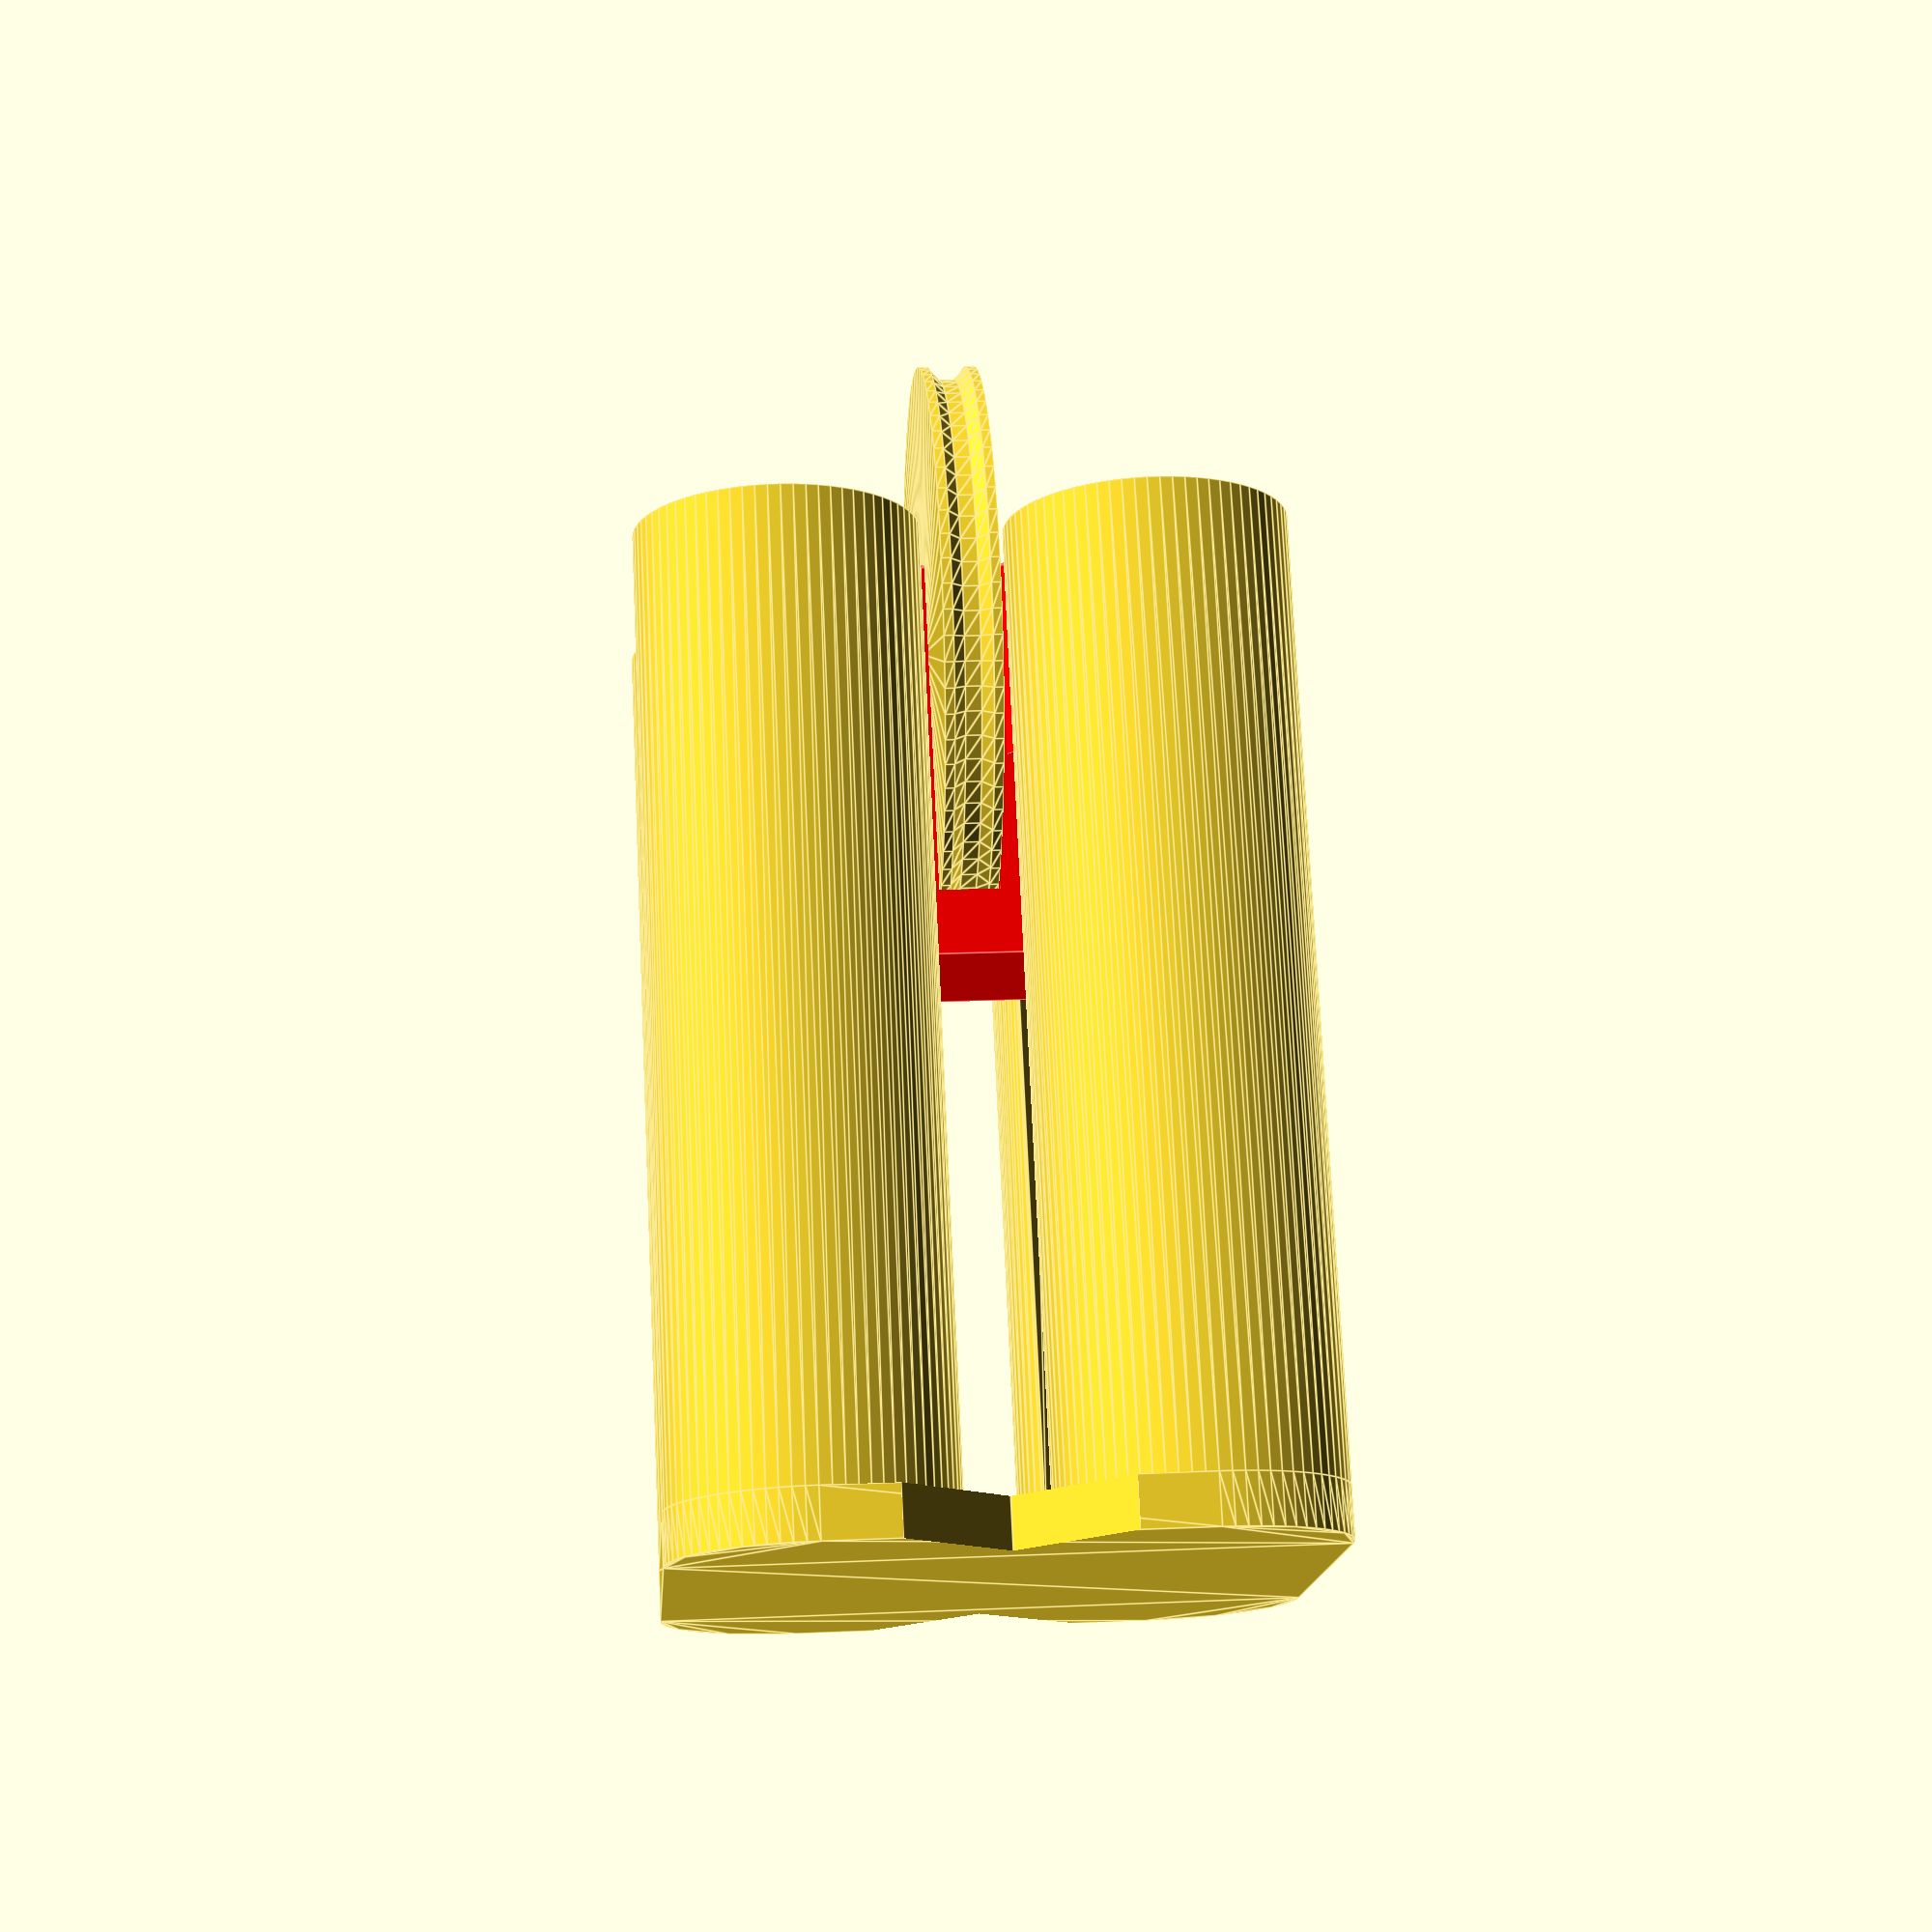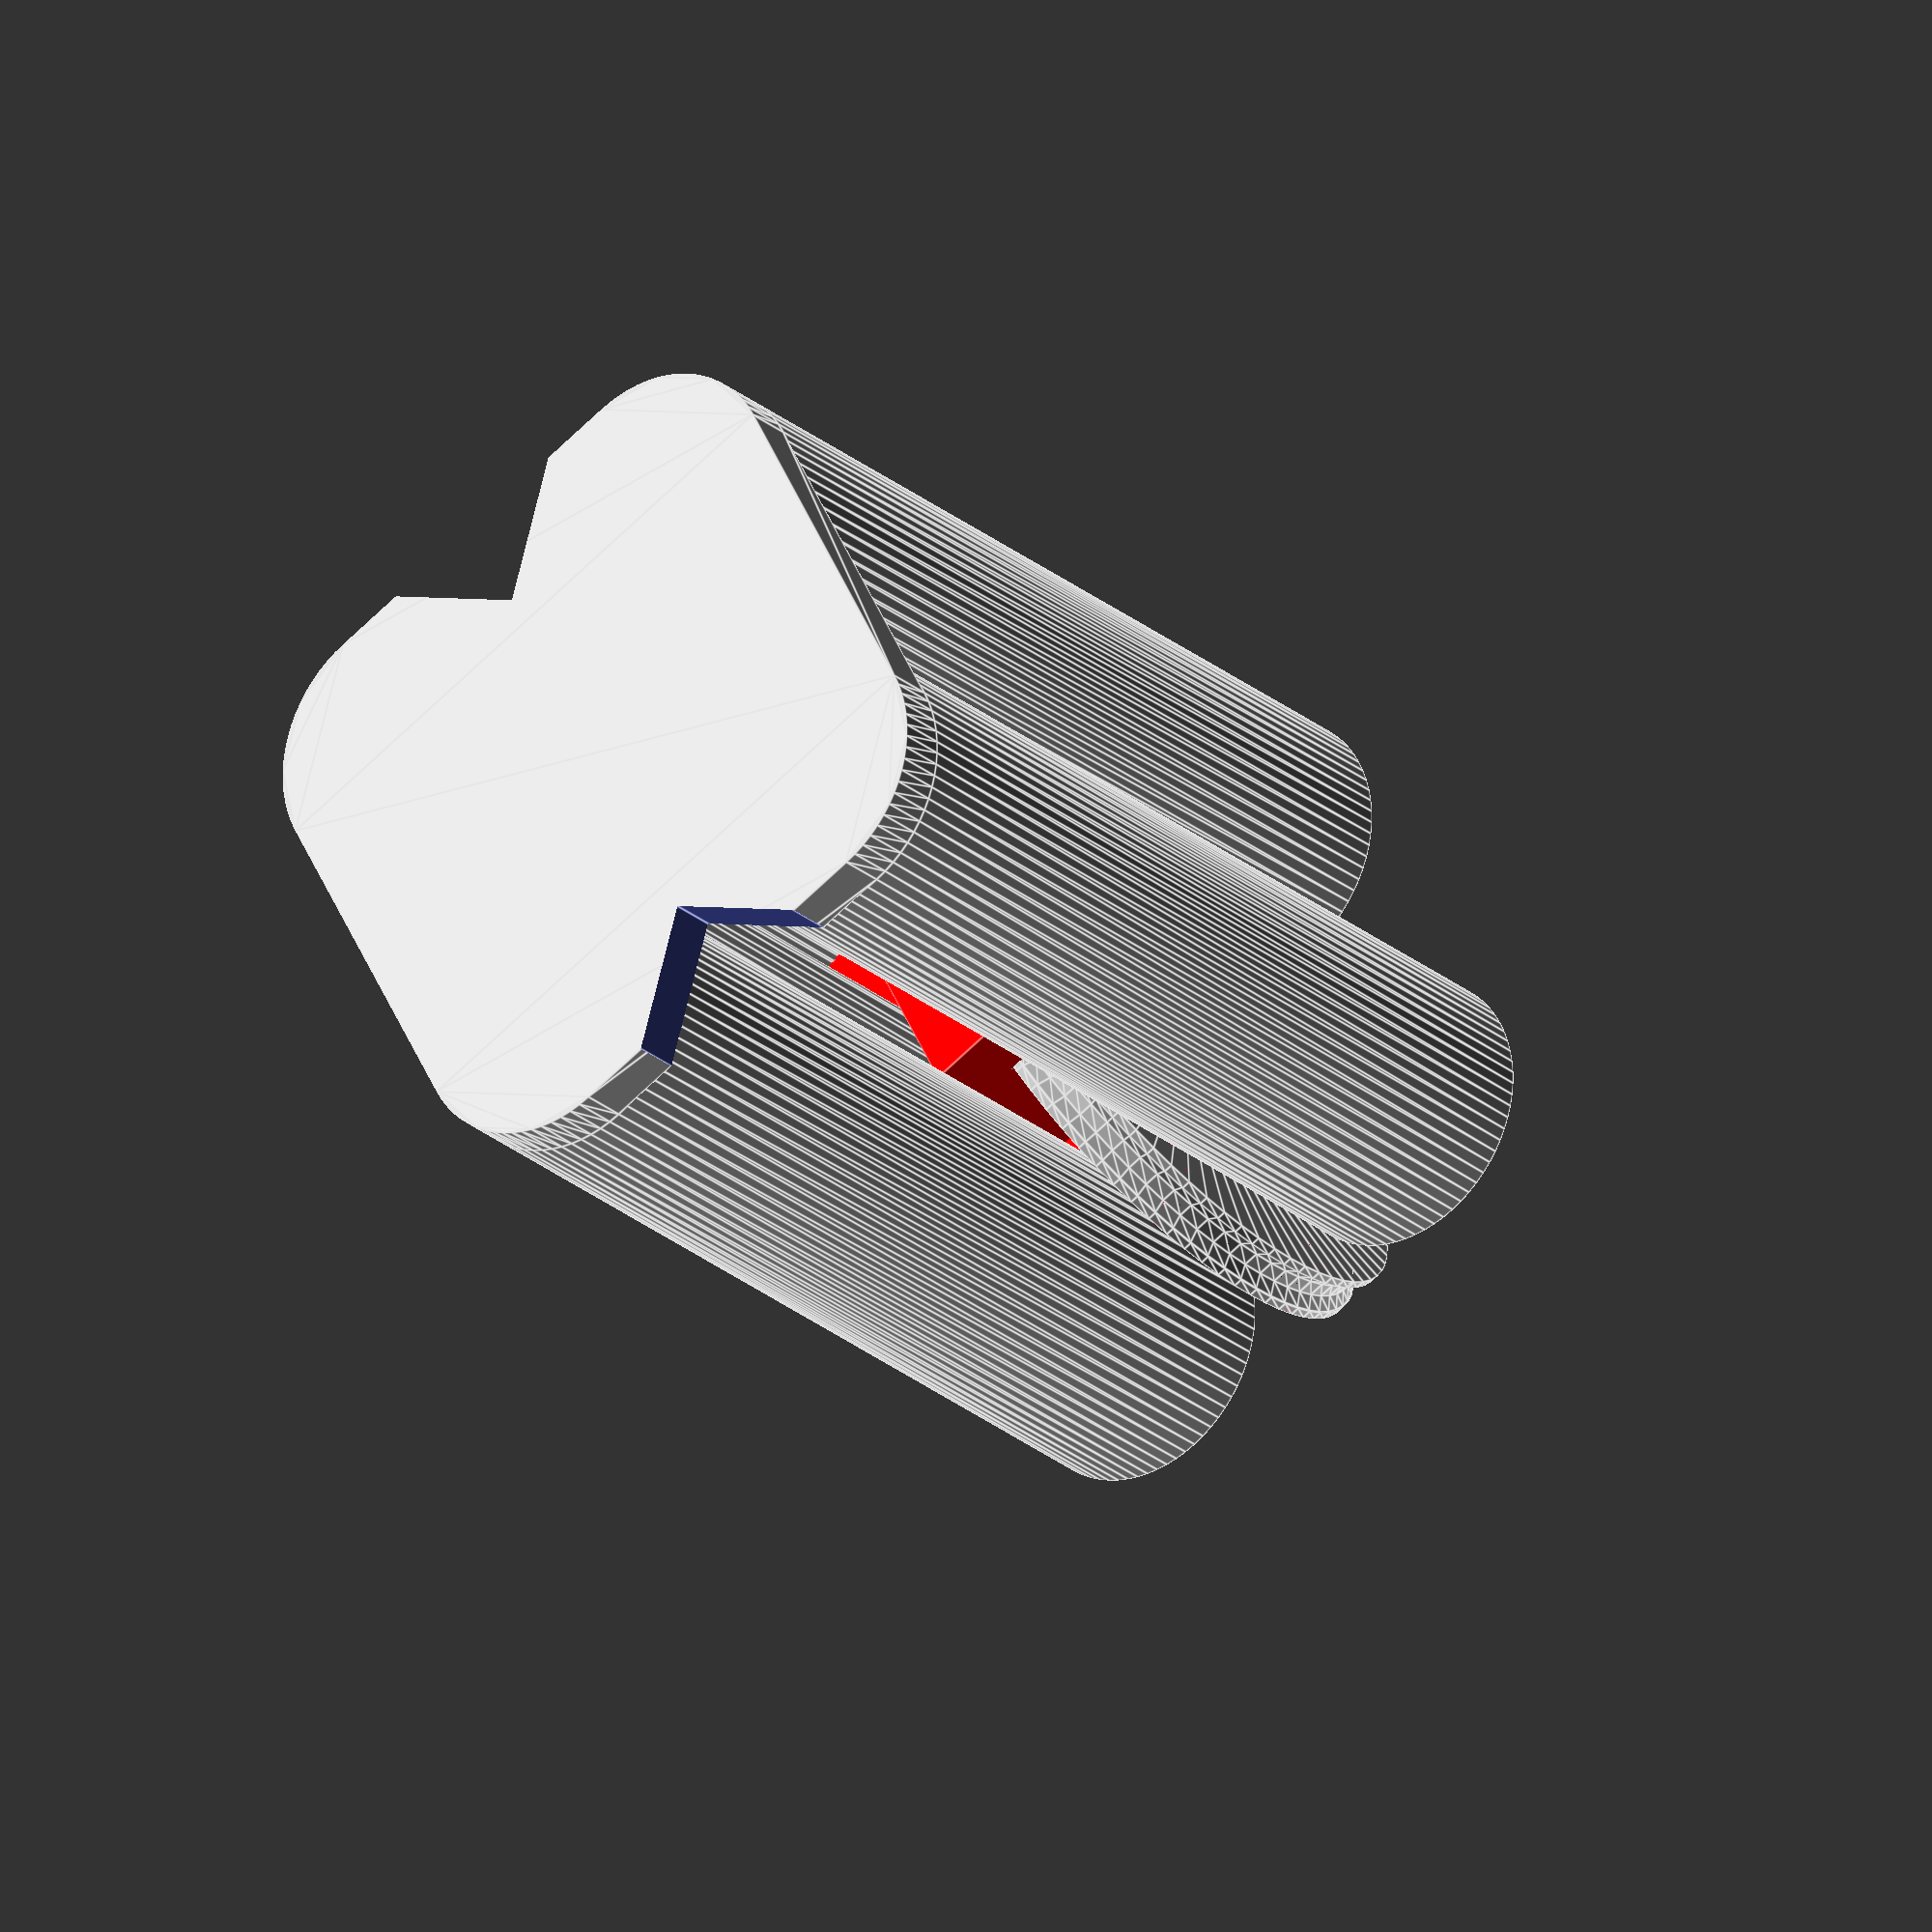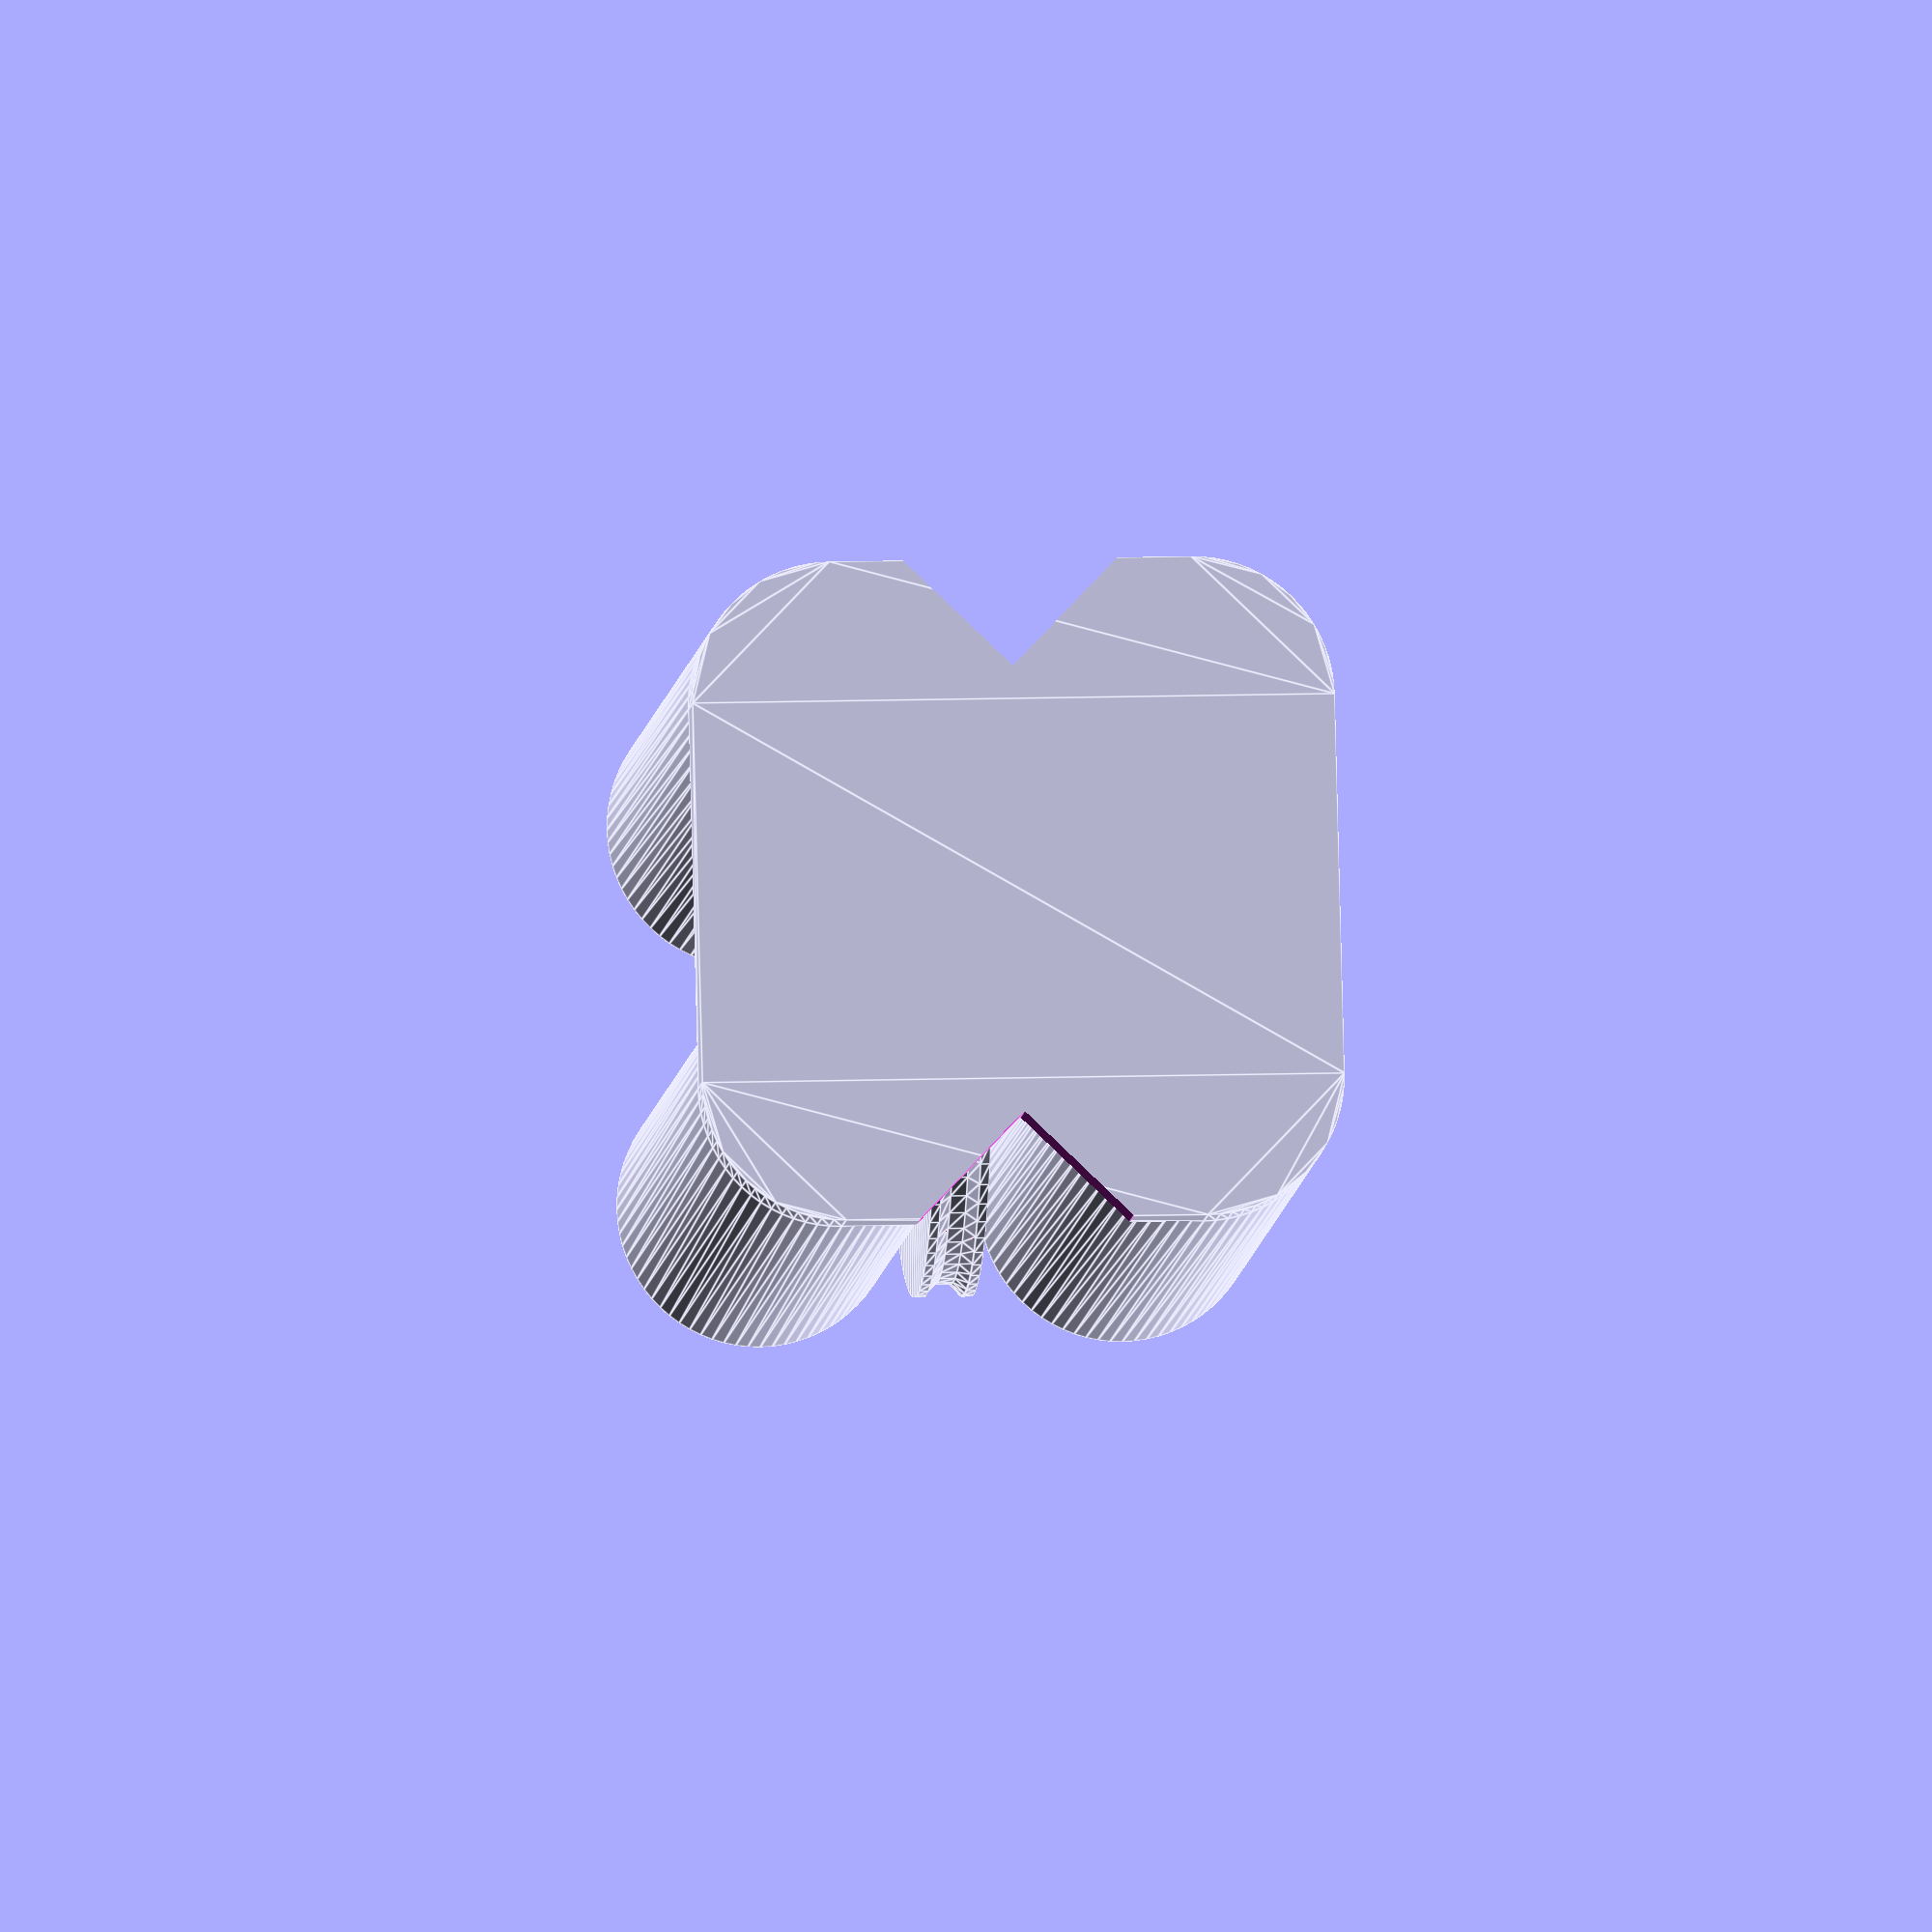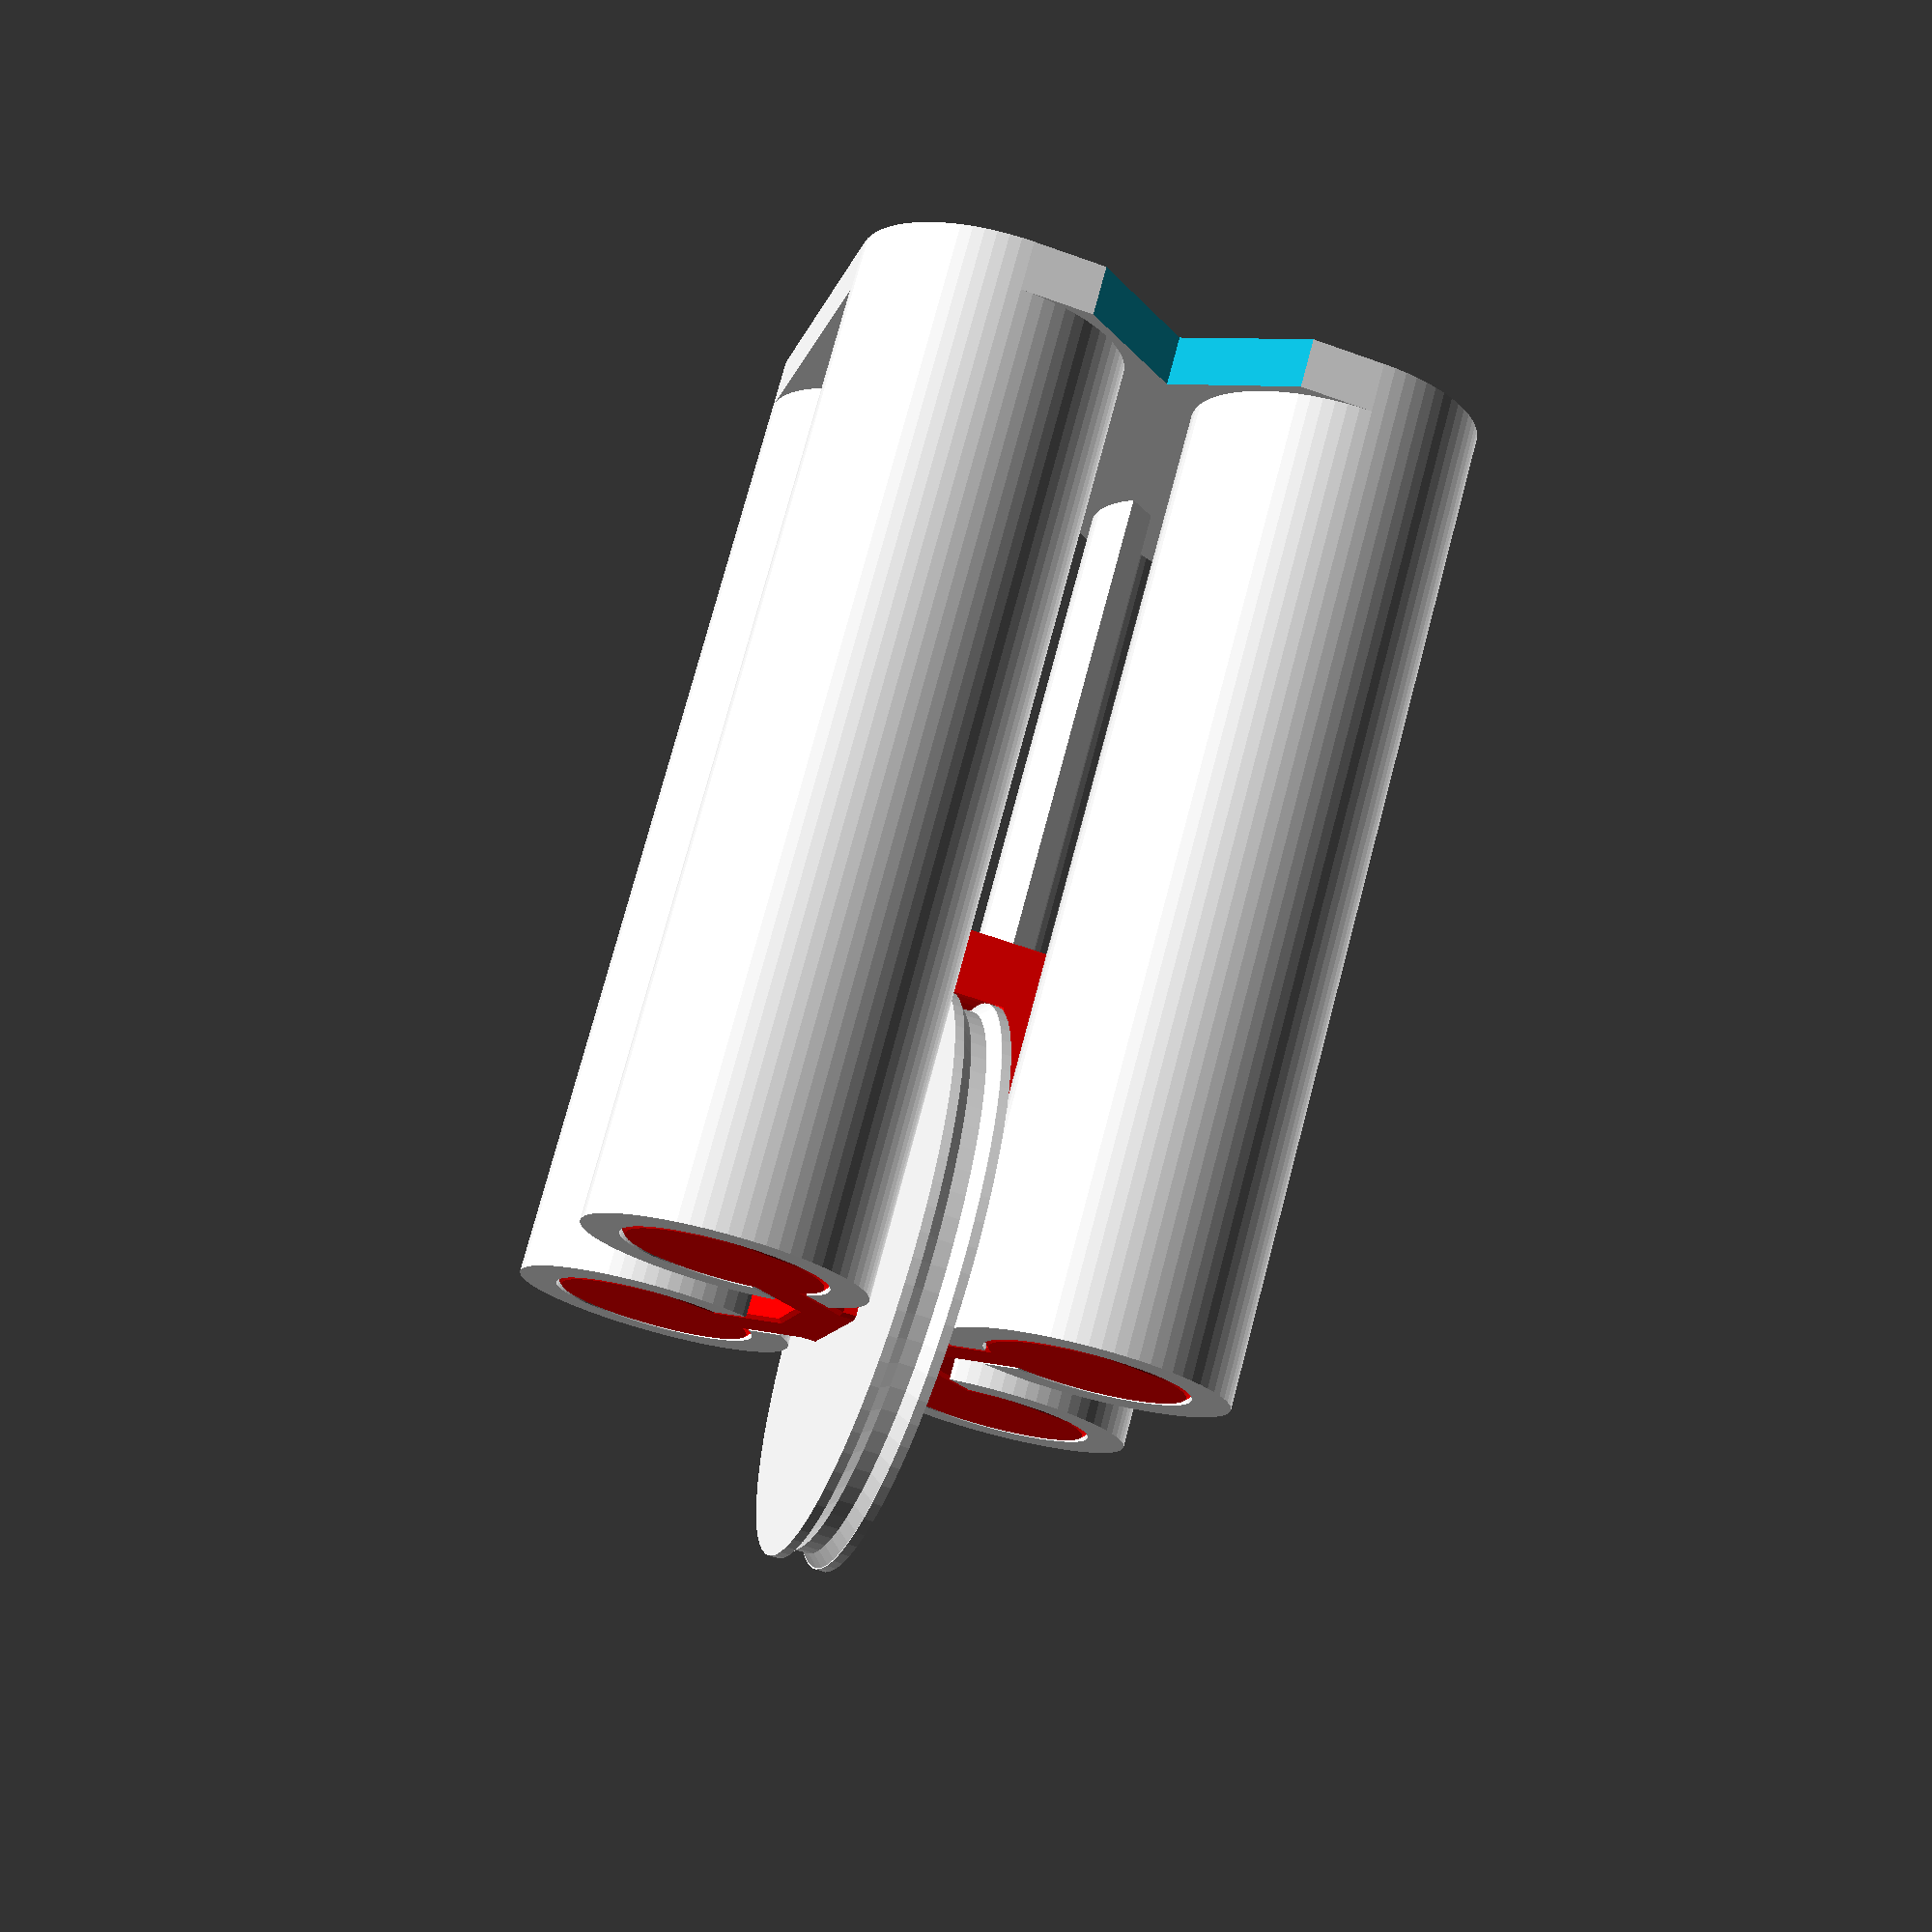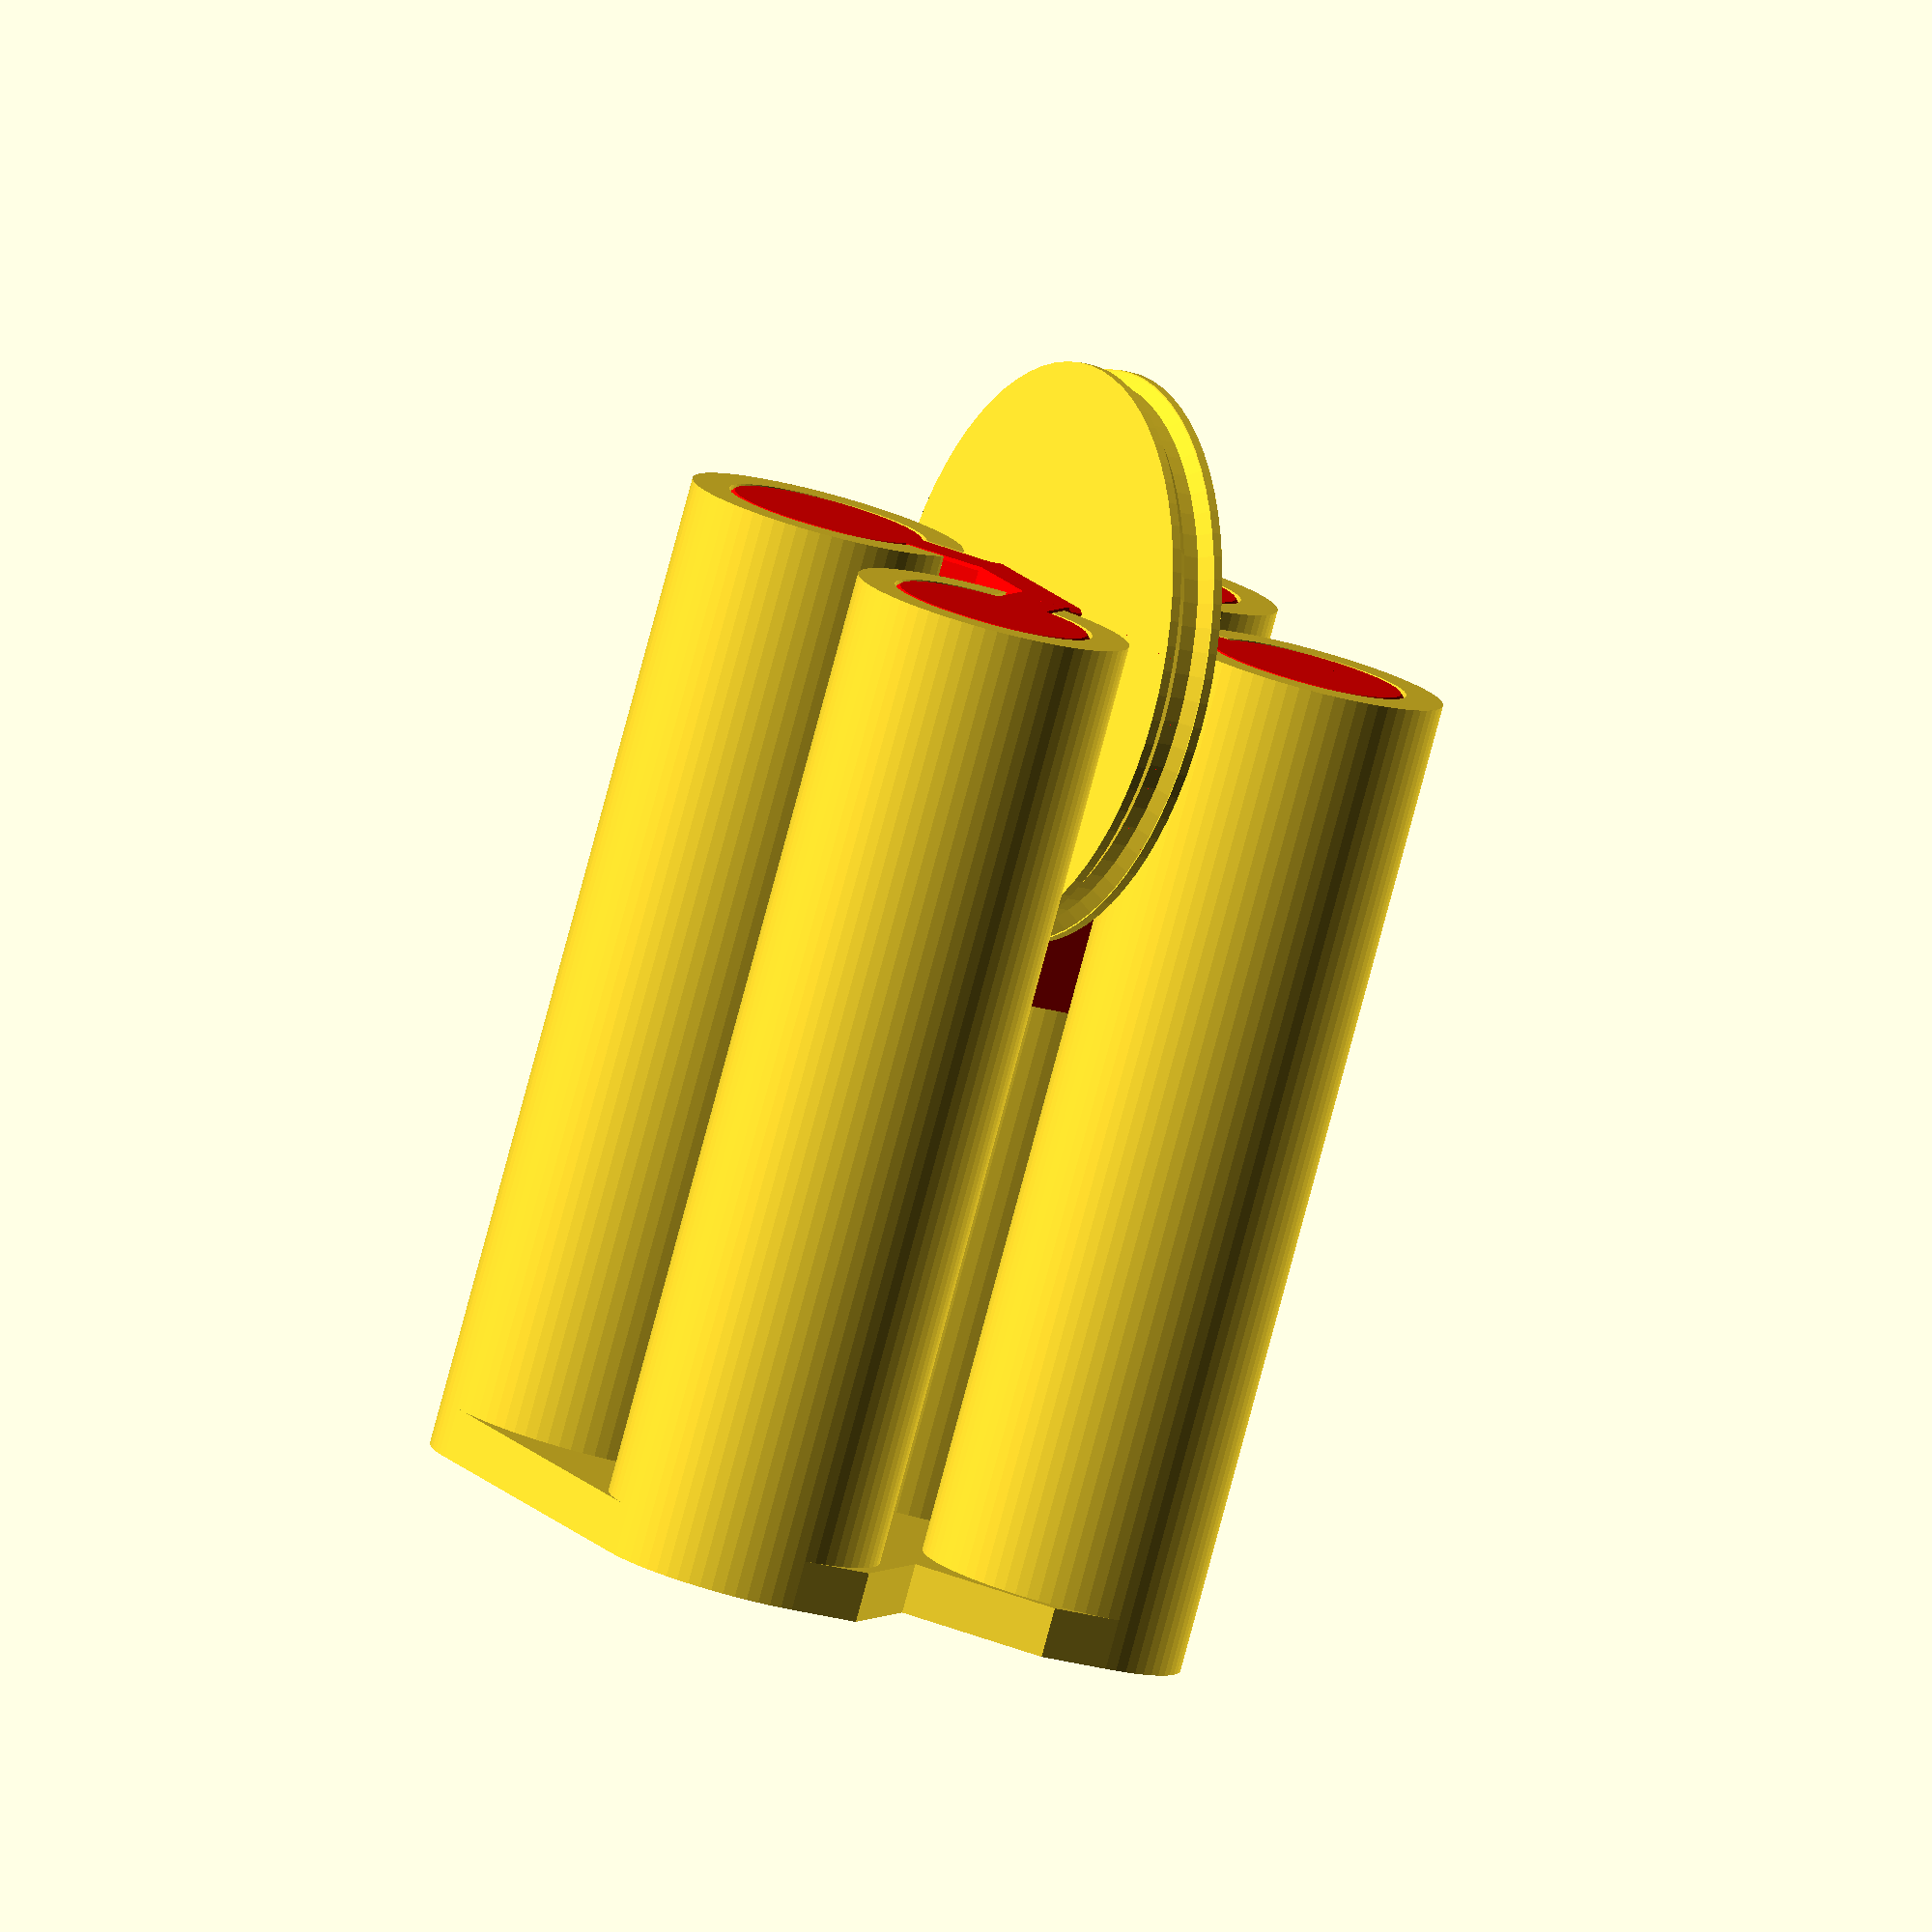
<openscad>
// Clearances are expressed as the total across both sides of a joint.
snug = 0.15;  // Snug, but can still move.
loose = 0.3;  // Moves easily.

$fa = 5;
$fs = 0.2;
eps = 0.001;

// Menards 5/8 x 2-3/4 x 0.04 WG compression spring.
spring_od = 5/8 * 25.4;
// Subtract 10 from the relaxed length so everything is slightly tensioned
// all the time.
spring_max_length = 2.75 * 25.4 - 10;
spring_min_length = 16;  // Approximate.

tube_wall = 3;
tube_id = spring_od + loose;
tube_od = tube_id + 2*tube_wall;
axle_diameter = 5;

// 550 paracord.
string_diameter = 3;

wheel_diameter = axle_diameter + 2*spring_od + 3*tube_wall;
wheel_thickness = string_diameter + 1.5;

axle_plate_thickness = 4;

axle_cap_thickness = 2;
axle_cap_diameter = axle_diameter + 3;

// How much overlap between the tube and the spring follower when the spring
// is at its max length. This should be fairly large to keep the follower
// from getting cocked in the channels.
follower_length = spring_od;

tube_length = spring_max_length + follower_length;
tube_wall_slot_thickness = 5;

module octagon(diameter) {
  intersection_for(a = [0, 45])
    rotate([0, 0, a])
      square(diameter, center=true);
}

// A cylinder or cube with a flared bottom ends, useful for dealing with
// elephant's foot on pins or holes.
small_flare = 0.3;
module spool(height, radius, flare) {
  translate([0, 0, abs(flare)-eps])
    cylinder(height-abs(flare)+eps, radius, radius);
  linear_extrude(abs(flare), scale=radius/(radius+flare))
    circle(radius+flare);
}

// Like spool, but for cubes.
module cube_spool(dims, flare) {
  translate([0, 0, abs(flare)-eps])
    cube([dims.x, dims.y, dims.z - abs(flare) + eps]);

  translate([dims.x/2, dims.y/2, 0])
    linear_extrude(abs(flare), scale=[dims.x/(dims.x+2*flare), dims.y/(dims.y+2*flare)])
      translate([-(dims.x+2*flare)/2, -(dims.y+2*flare)/2, abs(flare)-eps])
        square([dims.x+2*flare, dims.y+2*flare]);
}

module wheel() {
  difference() {
    rotate_extrude() {
      difference() {
        square([wheel_diameter/2, wheel_thickness]);
        translate([wheel_diameter/2 + string_diameter*0.17, wheel_thickness/2])
          octagon(string_diameter);
      }
    }
    
    translate([0, 0, -eps])
      spool(wheel_thickness+2*eps, axle_diameter/2 + snug, small_flare);
  }
}

module axle() {
  spool(wheel_thickness + 2*axle_plate_thickness + axle_cap_thickness, axle_diameter/2, -small_flare);

  intersection() {
    spool(axle_cap_thickness, axle_cap_diameter/2, -small_flare);
    
    // Make sure the cap fits between the fingers.
    cube([axle_cap_diameter*0.85, 30, 6], center=true);
  }
}

module tube() {
  linear_extrude(tube_length) {
    difference() {
      circle(d=tube_od);
      circle(d=tube_id);
    
      rotate([0, 0, 225])
        translate([tube_id*0.4, -tube_wall_slot_thickness/2, -1])
          square([tube_wall*2.5, tube_wall_slot_thickness]);
    }
  }
}

tube_x_offset = tube_od/2 + axle_cap_diameter/2;
// Make sure the tube is not close to rubbing against the wheel, even if
// the follower wiggles a bit.
tube_y_offset = tube_od/2 + wheel_thickness/2 + 1;

module tubes() {
  plate_thickness = 4;

  // The plate.
  translate([0, 0, -plate_thickness]) {
    difference() {
      linear_extrude(plate_thickness + eps)
        hull()
          for (a = [-1, 1], b = [-1, 1])
            scale([a, b, 1])
              translate([tube_x_offset, tube_y_offset, 0])
                circle(d=tube_od);
          
      // Side cutouts for the string.
      for (a = [-1, 1])
        scale([a, 1, 1])
          translate([tube_x_offset + tube_od/2, 0, 0])
            rotate([0, 0, 45])
              translate([-6, -6, -1])
                cube([12, 12, plate_thickness+2]);
    }
  }
  
  for (a = [-1, 1], b = [-1, 1])
    scale([a, b, 1])
      translate([tube_x_offset, tube_y_offset, 0])
        tube();
}

wheel_inset = 1;

module follower() {
  finger_thickness = tube_wall_slot_thickness - loose;
  
  // Follower ends which ride up and down the tubes on top of the springs.
  for (a = [-1, 1], b = [-1, 1])
    scale([a, b, 1])
      translate([tube_x_offset, tube_y_offset, 0])
        spool(follower_length, spring_od/2, -small_flare);
  
  module core_shell() {
    // Fingers which fit into the tube wall slots.
    for (a = [-1, 1], b = [-1, 1]) {
      scale([a, b, 1]) {
        intersection() {
          translate([tube_x_offset, tube_y_offset, 0])
            rotate([0, 0, 225])
              translate([tube_id*0.4, -finger_thickness/2, 0])
                cube_spool([50, finger_thickness, follower_length], -small_flare);
          
          translate([-25, 0, 0])
            cube([50, 50, follower_length]);
        }
      }
    }
    
    // Plate with sockets for the wheel.
    plate_thickness = wheel_thickness + 2*axle_plate_thickness;
    plate_width = 15;
    translate([-plate_width/2, -plate_thickness/2, 0])
      cube_spool([
        plate_width,
        plate_thickness,
        follower_length + spring_min_length
      ], -small_flare);
  }
  
  difference() {
    core_shell();
    
    // Cutout for the wheel.
    translate([0, (wheel_thickness+loose)/2, axle_cap_diameter/2+wheel_inset])
      rotate([90, 0, 0])
        cylinder(wheel_thickness+loose, d=wheel_diameter+loose);
    
    // Holes for the axle.
    translate([0, 20, axle_cap_diameter/2+wheel_inset])
      rotate([90, 0, 0])
        linear_extrude(40)
          octagon(axle_diameter+snug);
  }
}

// 0: Relaxed.
// 1: Max tension.
module preview(state=1) {
  translate([0, state == 0 ? spring_min_length - spring_max_length : 0, 0]) {
    translate([0, -axle_cap_diameter/2-wheel_inset, 0]) {
      translate([0, 0, -wheel_thickness/2])
        wheel();

      translate([0, 0, wheel_thickness/2 + axle_plate_thickness + axle_cap_thickness])
        scale([1, 1, -1]) axle();
    }

    translate([0, -tube_length, 0])
      rotate([-90, 0, 0])
        translate([0, 0, tube_length])
          color("red")
            scale([1, 1, -1])
              follower();
  }
  
  translate([0, -tube_length, 0])
    rotate([-90, 0, 0])
      tubes();
}

preview();
</openscad>
<views>
elev=160.7 azim=214.2 roll=274.7 proj=p view=edges
elev=66.4 azim=58.4 roll=314.8 proj=o view=edges
elev=170.4 azim=286.8 roll=275.1 proj=o view=edges
elev=240.3 azim=312.5 roll=290.3 proj=p view=solid
elev=18.8 azim=329.0 roll=239.7 proj=o view=solid
</views>
